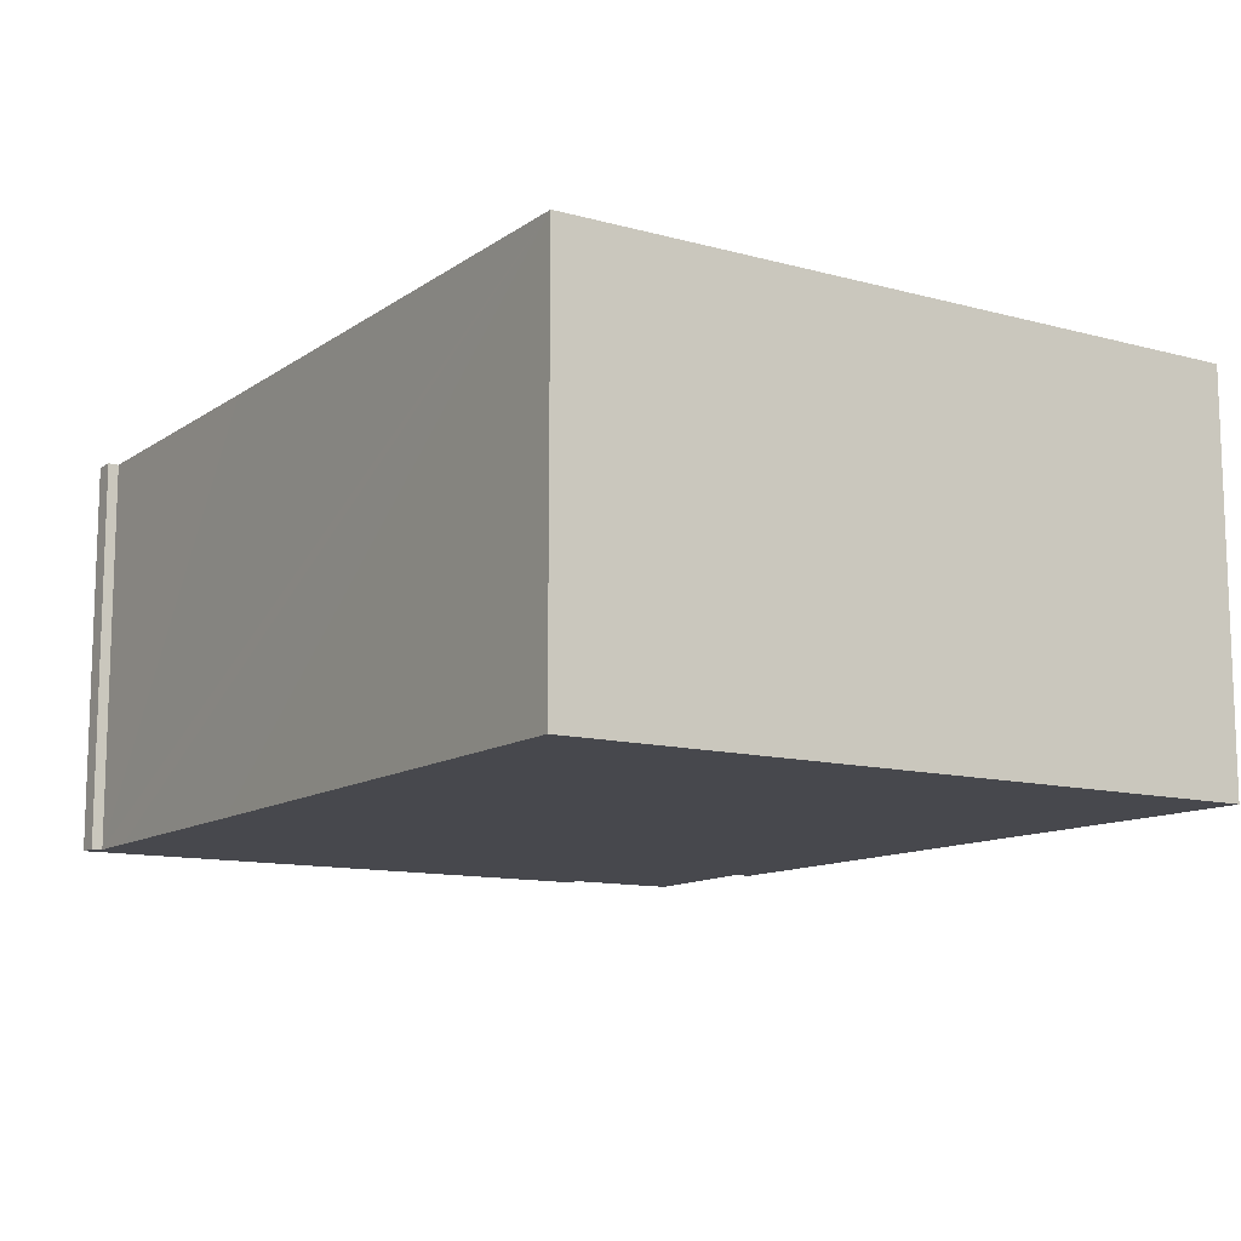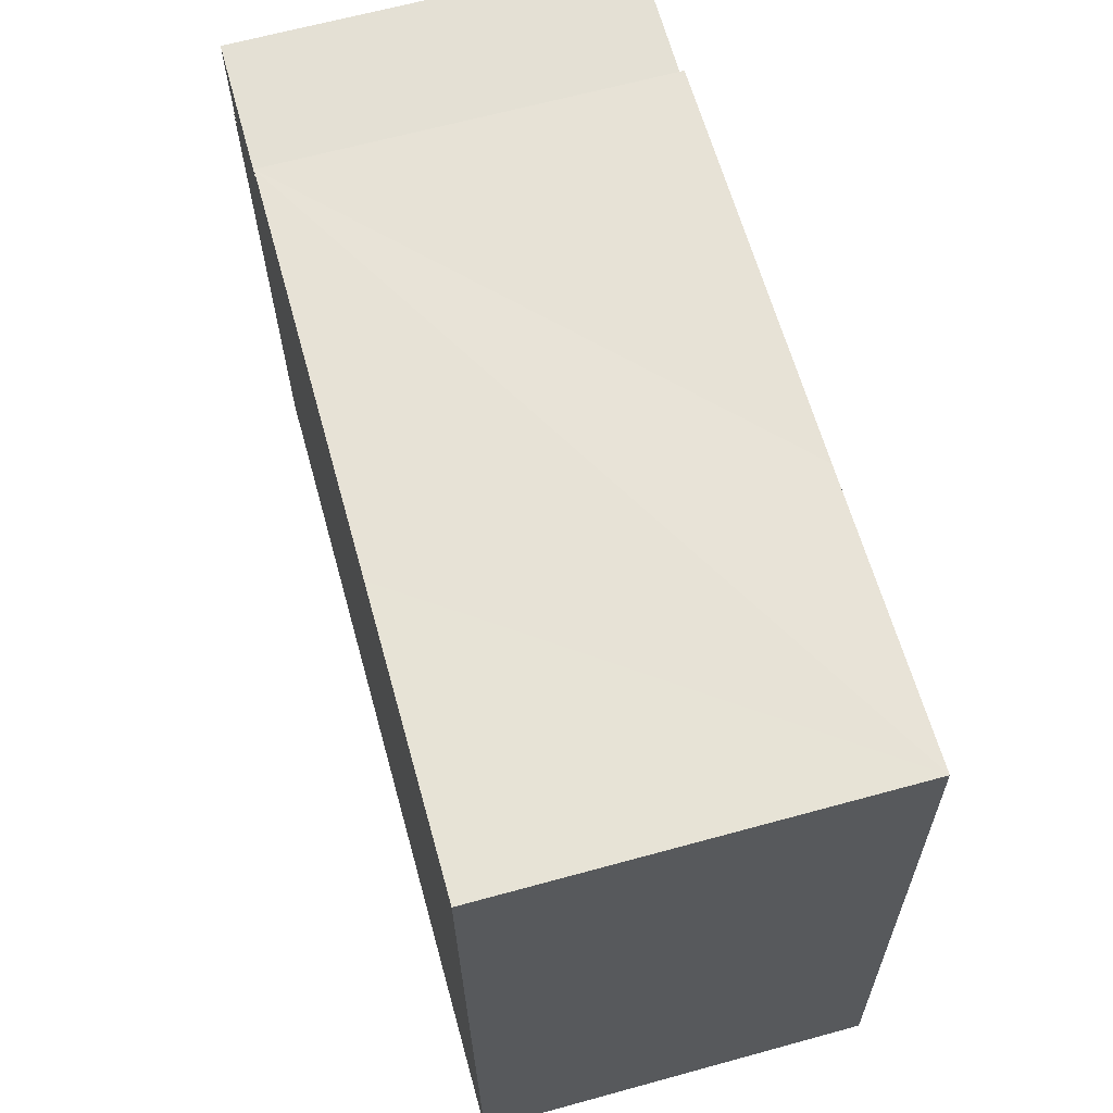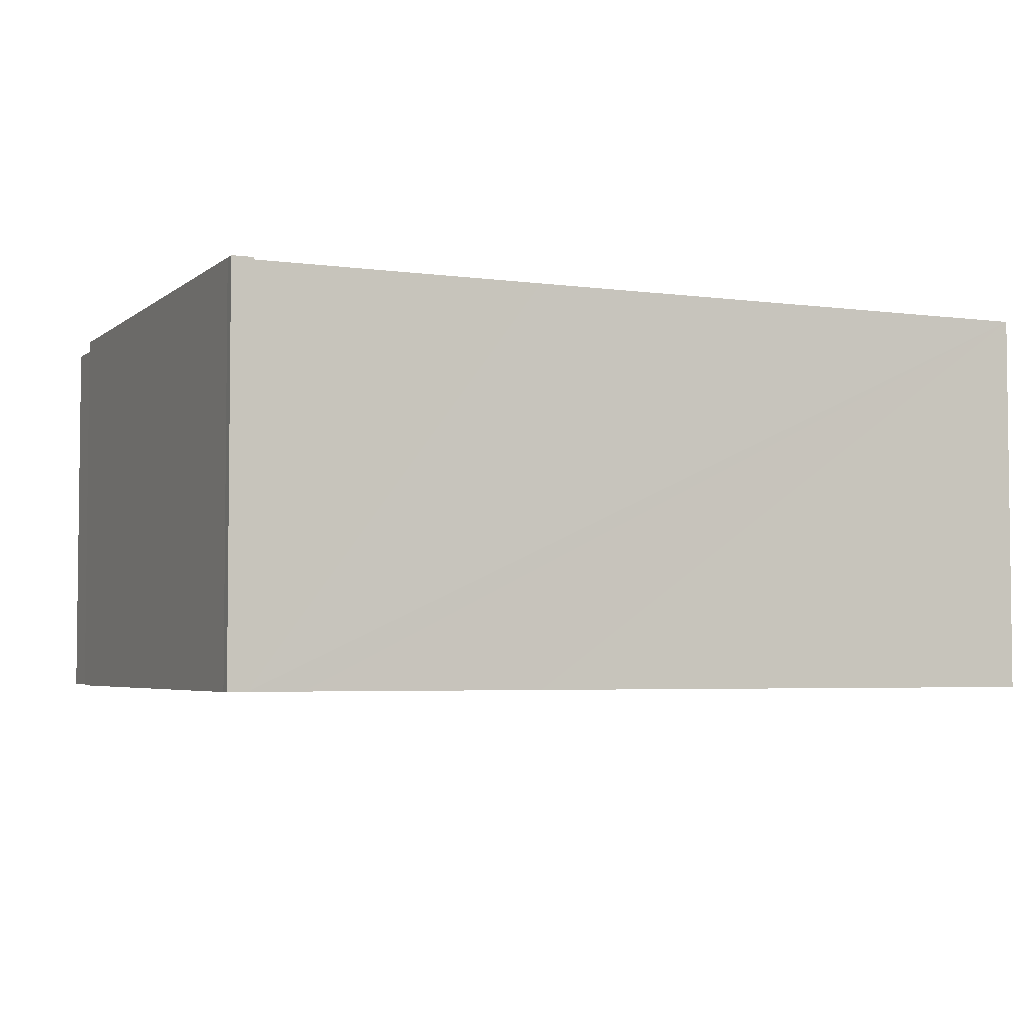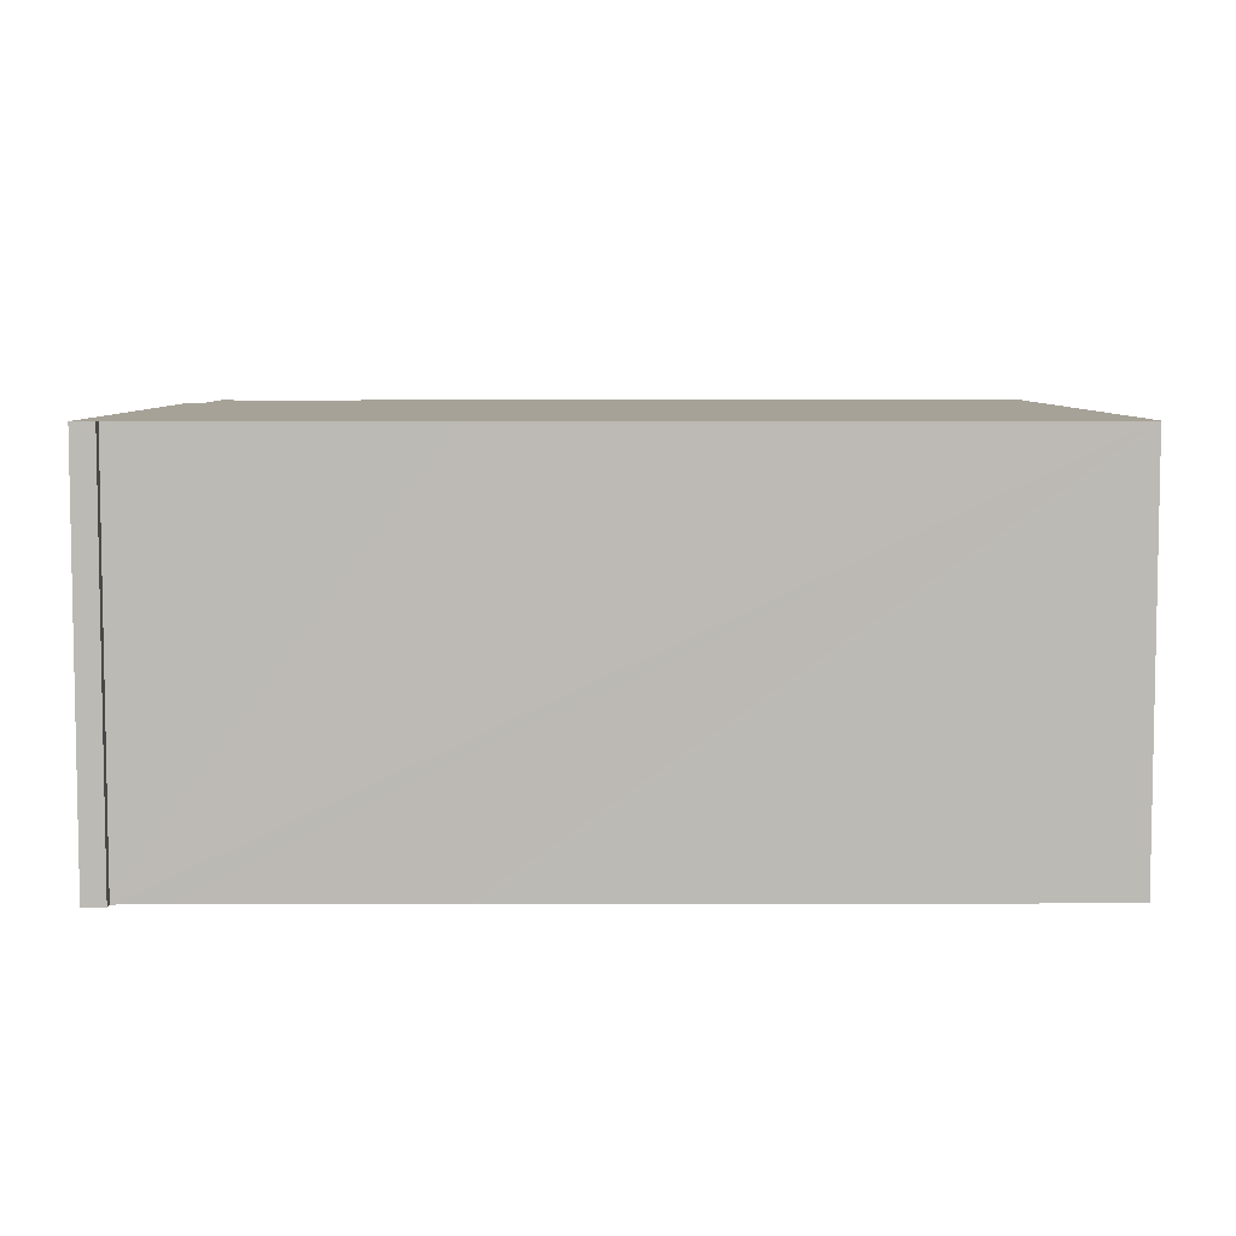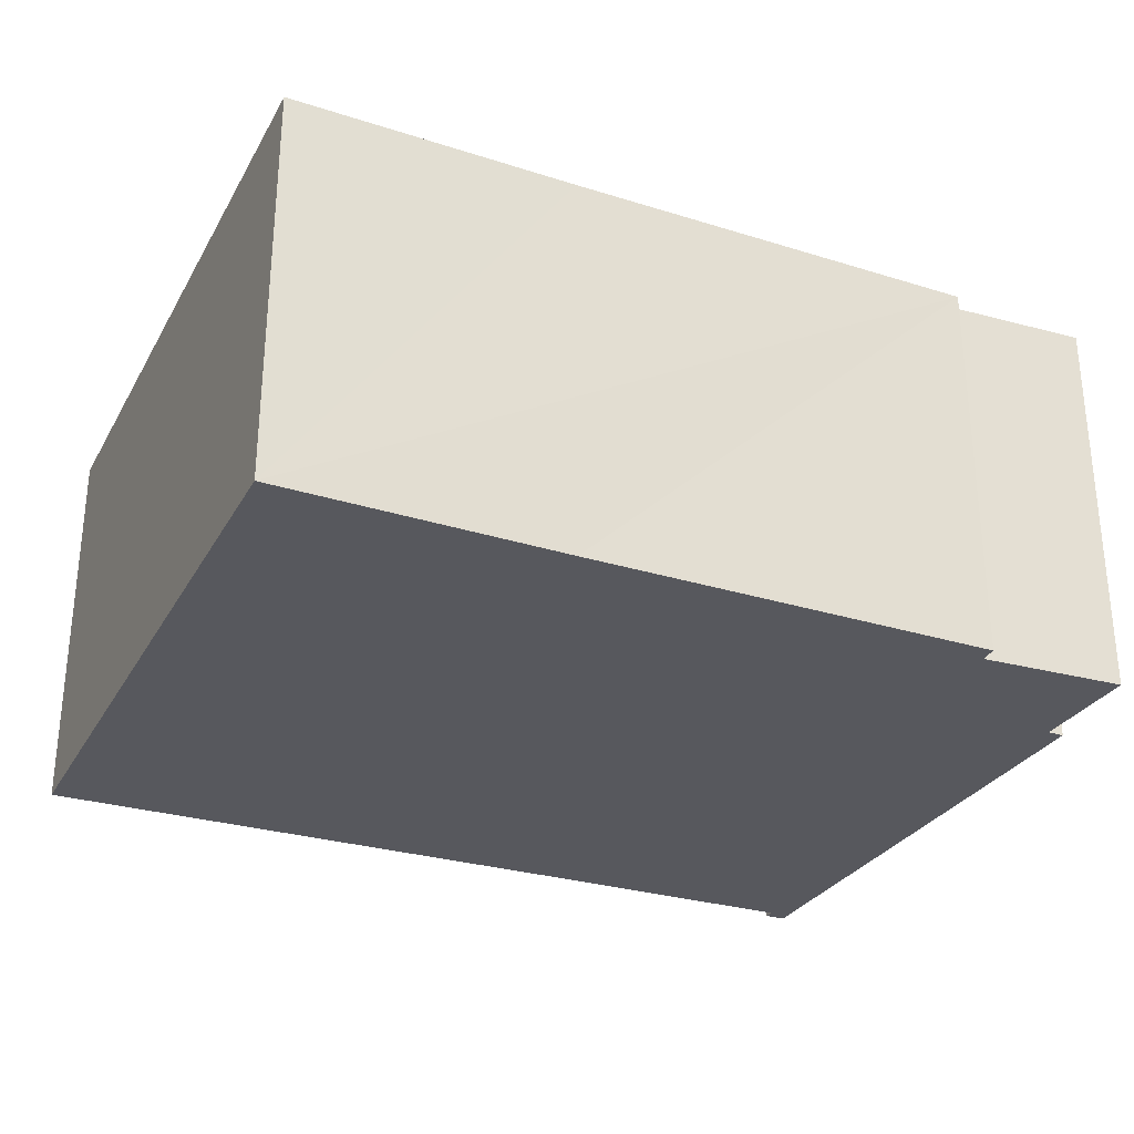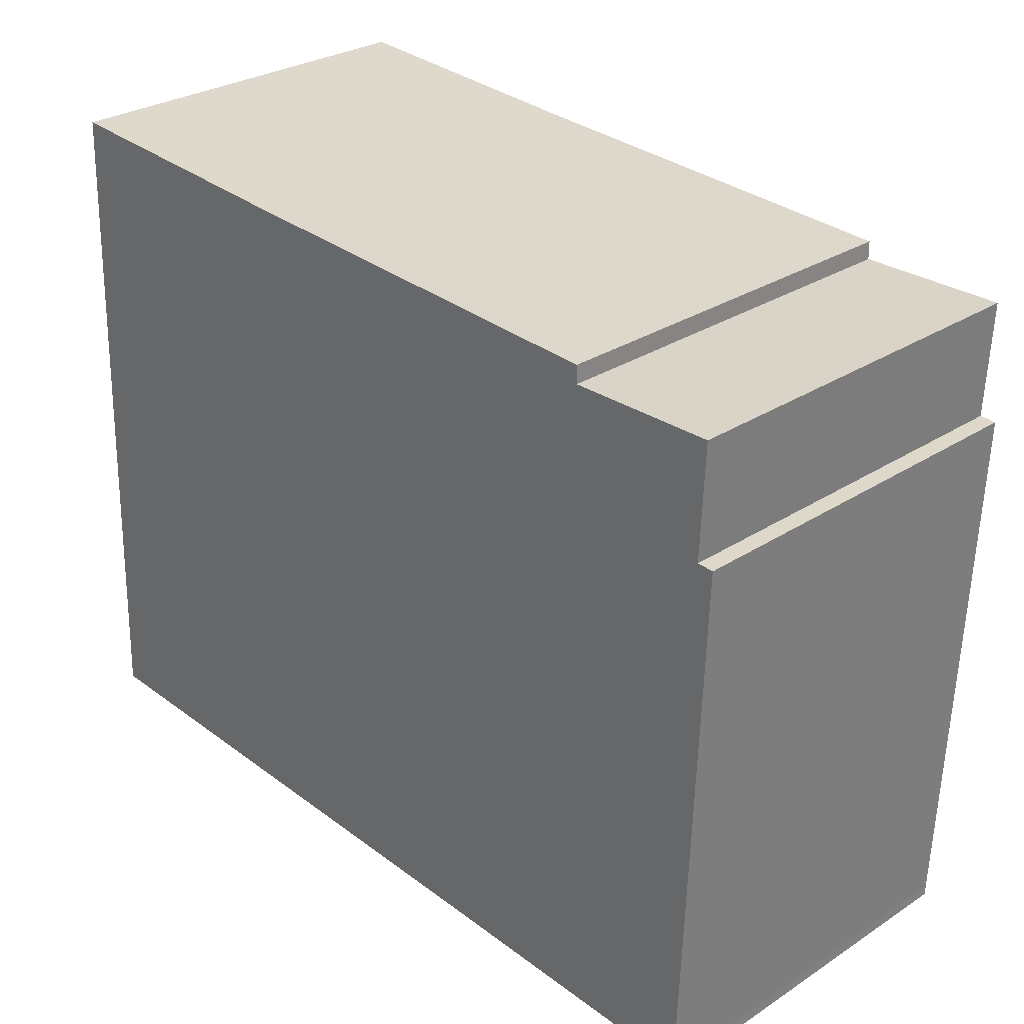
<metadata>
{"format":"obj","ext":"obj","renderer":"f3d","projection":"perspective","resolution":1024,"background":"white","views":[{"elev":-11.8,"azim":-120.8,"up":"+Y"},{"elev":65.4,"azim":-105.4,"up":"+Z"},{"elev":-4.1,"azim":157.6,"up":"+Y"},{"elev":6.4,"azim":-178.3,"up":"+Y"},{"elev":-28.9,"azim":-22.3,"up":"+Y"},{"elev":29.1,"azim":46.2,"up":"+Z"}]}
</metadata>
<code>
v  6.219 7.889 13.55
v  0 7.889 4.831e-16
v  0.505 7.889 13.88
v  14.6 7.889 13.16
v  14.61 7.889 12.8
v  17.58 7.889 12.84
v  17.49 7.889 10.51
v  17.82 7.889 10.49
v  11.14 7.889 -0.377
v  17.45 7.889 -0.604
v  15.94 7.889 -0.559
v  17.01 7.889 -0.601
v  17 7.889 -0.819
v  17.44 7.889 -0.835
v  17.82 -6.426e-16 10.49
v  17.45 3.698e-17 -0.604
v  17.44 5.113e-17 -0.835
v  14.6 -8.06e-16 13.16
v  14.61 -7.841e-16 12.8
v  17.58 -7.862e-16 12.84
v  17.49 -6.434e-16 10.51
v  17 5.015e-17 -0.819
v  17.01 3.68e-17 -0.601
v  15.94 3.423e-17 -0.559
v  11.14 2.308e-17 -0.377
v  0 0 0
v  0.505 -8.496e-16 13.88
v  6.219 -8.298e-16 13.55
g defaultobject
f 1 2 3
f 2 1 4
f 2 4 5
f 2 5 6
f 2 6 7
f 2 7 8
f 2 8 9
f 9 8 10
f 9 10 11
f 11 10 12
f 12 10 13
f 13 10 14
f 15 10 8
f 10 15 16
f 16 14 10
f 14 16 17
f 18 5 4
f 5 18 19
f 20 7 6
f 7 20 21
f 17 13 14
f 13 17 22
f 23 11 12
f 11 23 9
f 9 23 2
f 2 23 24
f 2 24 25
f 2 25 26
f 22 12 13
f 12 22 23
f 26 3 2
f 3 26 27
f 27 1 3
f 1 27 4
f 4 27 28
f 4 28 18
f 19 6 5
f 6 19 20
f 21 8 7
f 8 21 15
f 26 28 27
f 28 26 18
f 18 26 19
f 19 26 20
f 20 26 25
f 20 25 21
f 21 25 15
f 15 25 16
f 16 25 24
f 16 24 23
f 16 23 22
f 16 22 17

</code>
